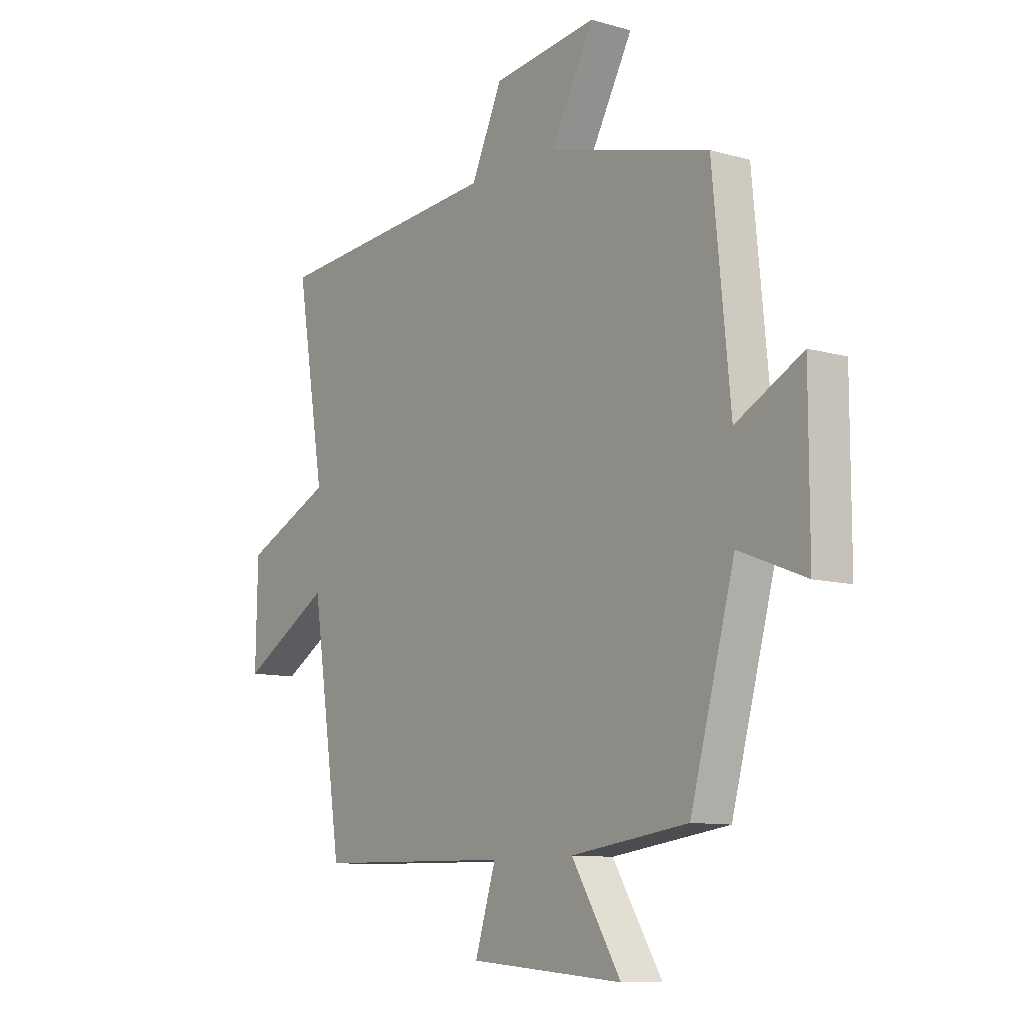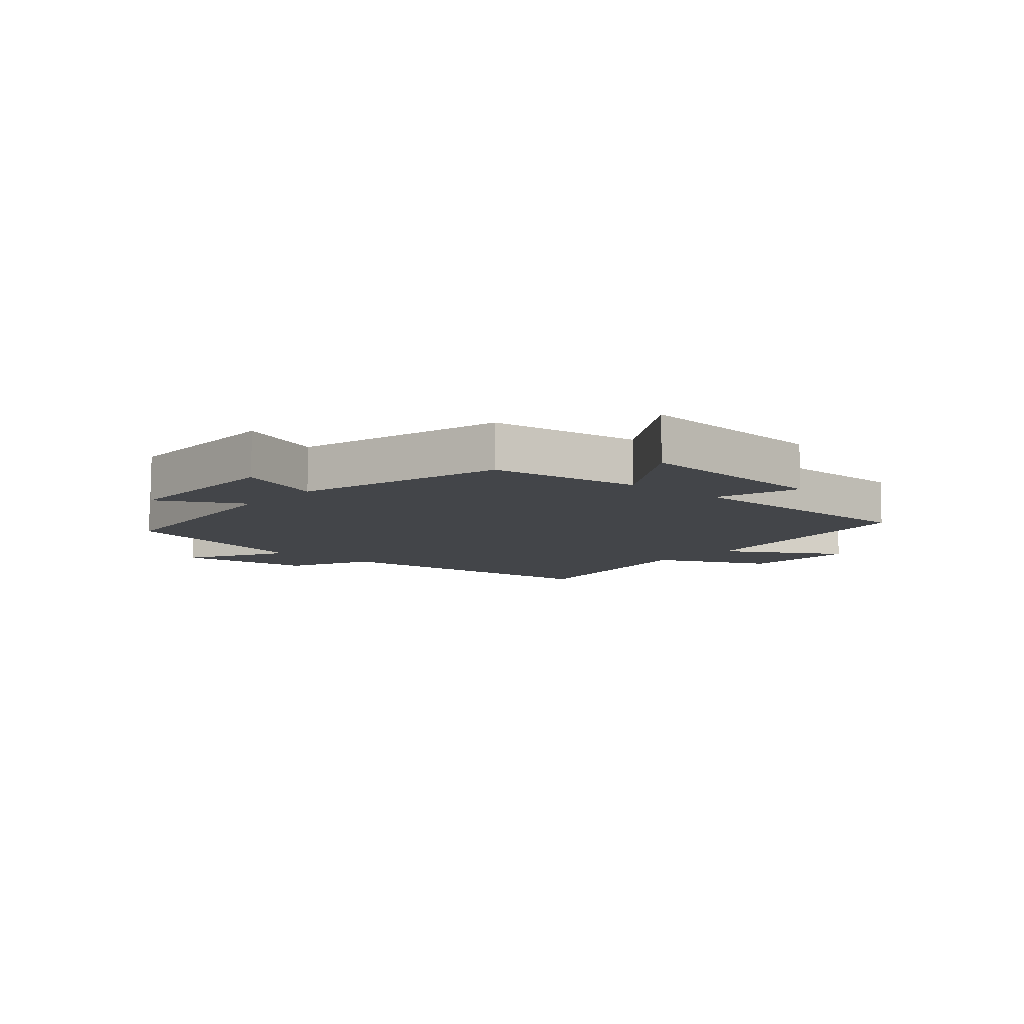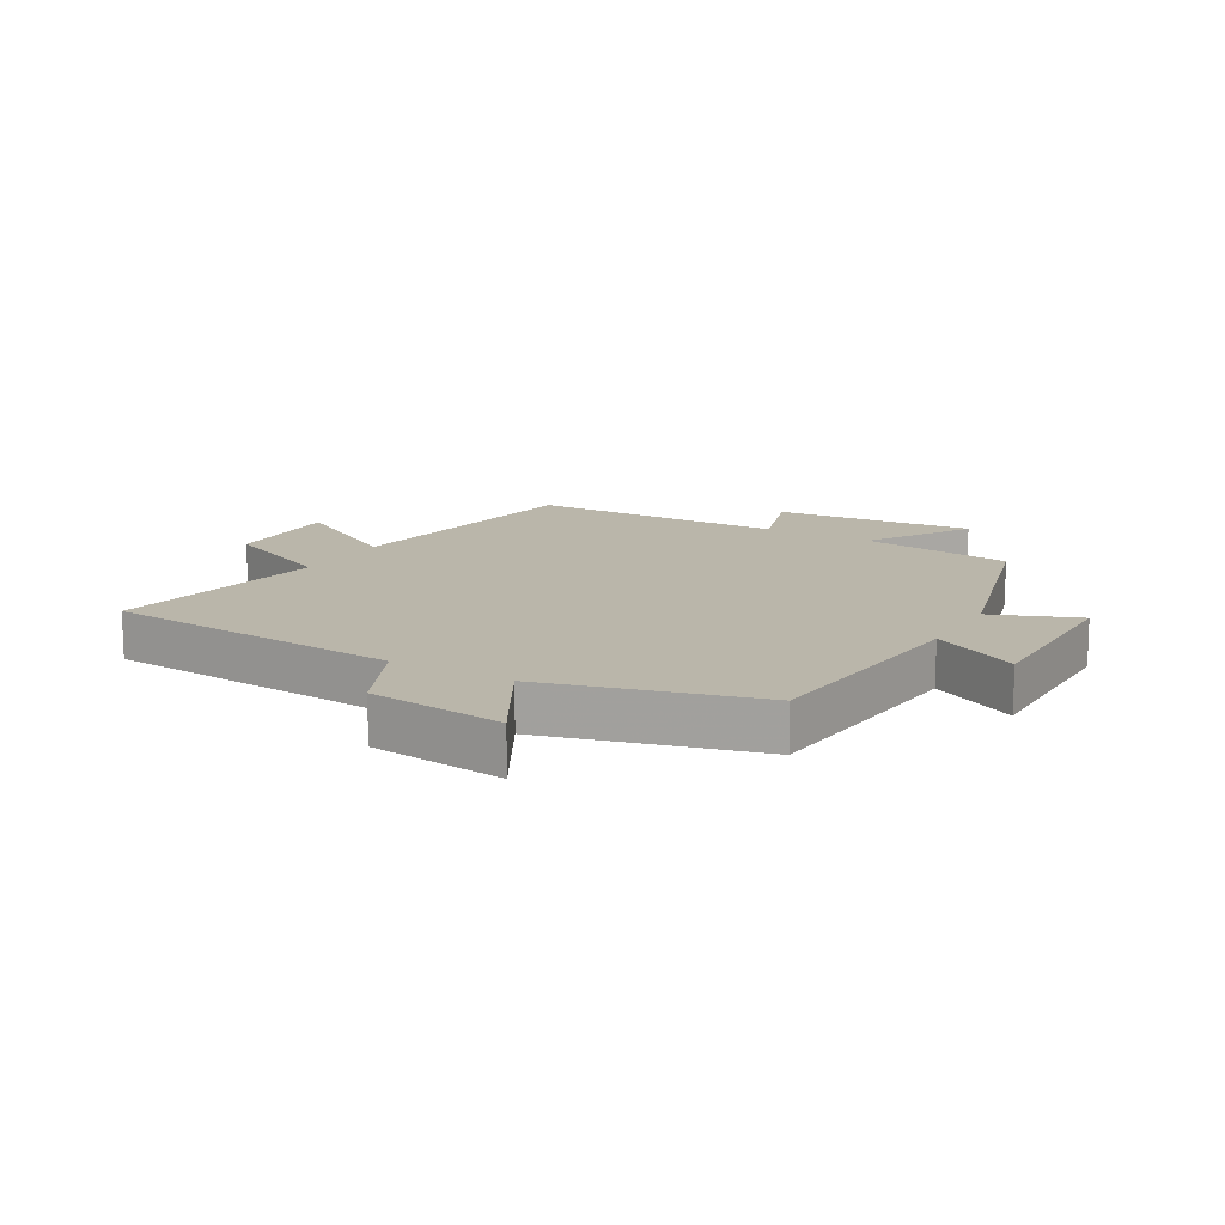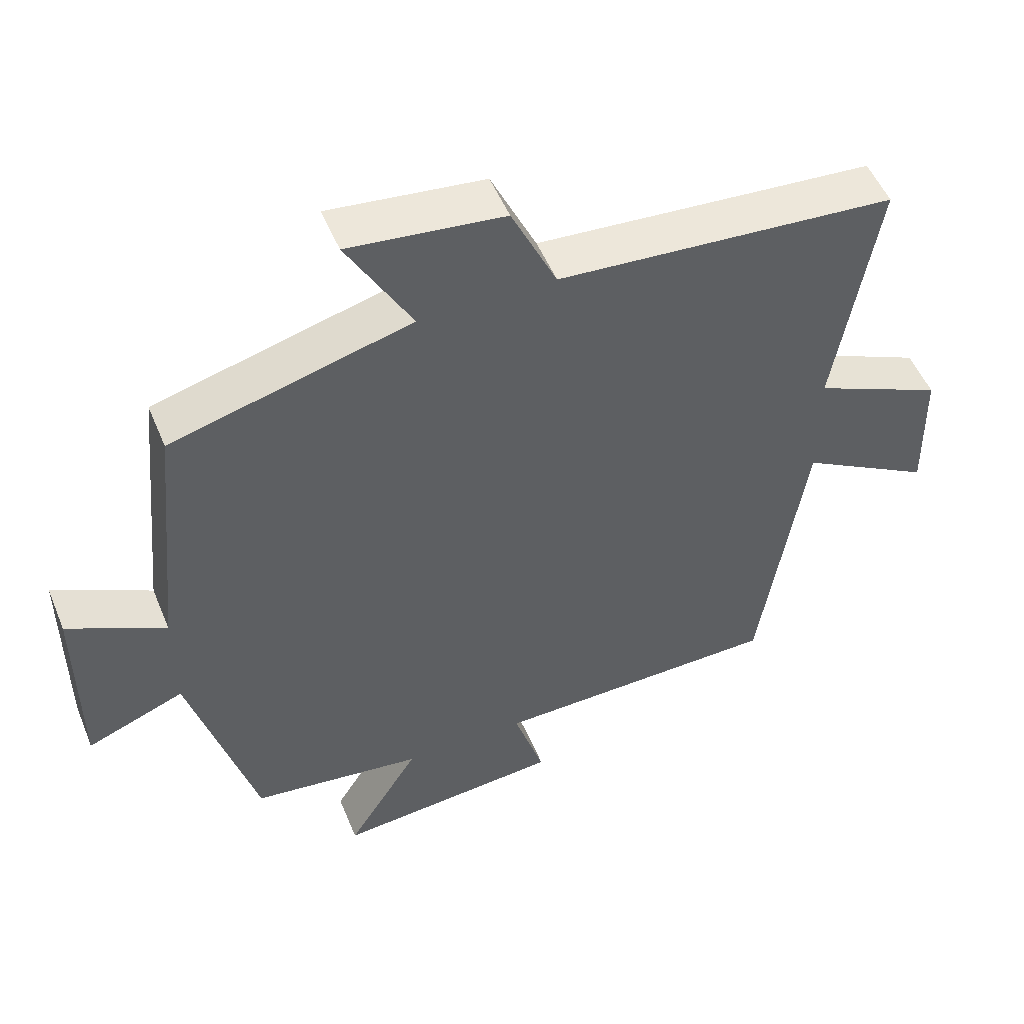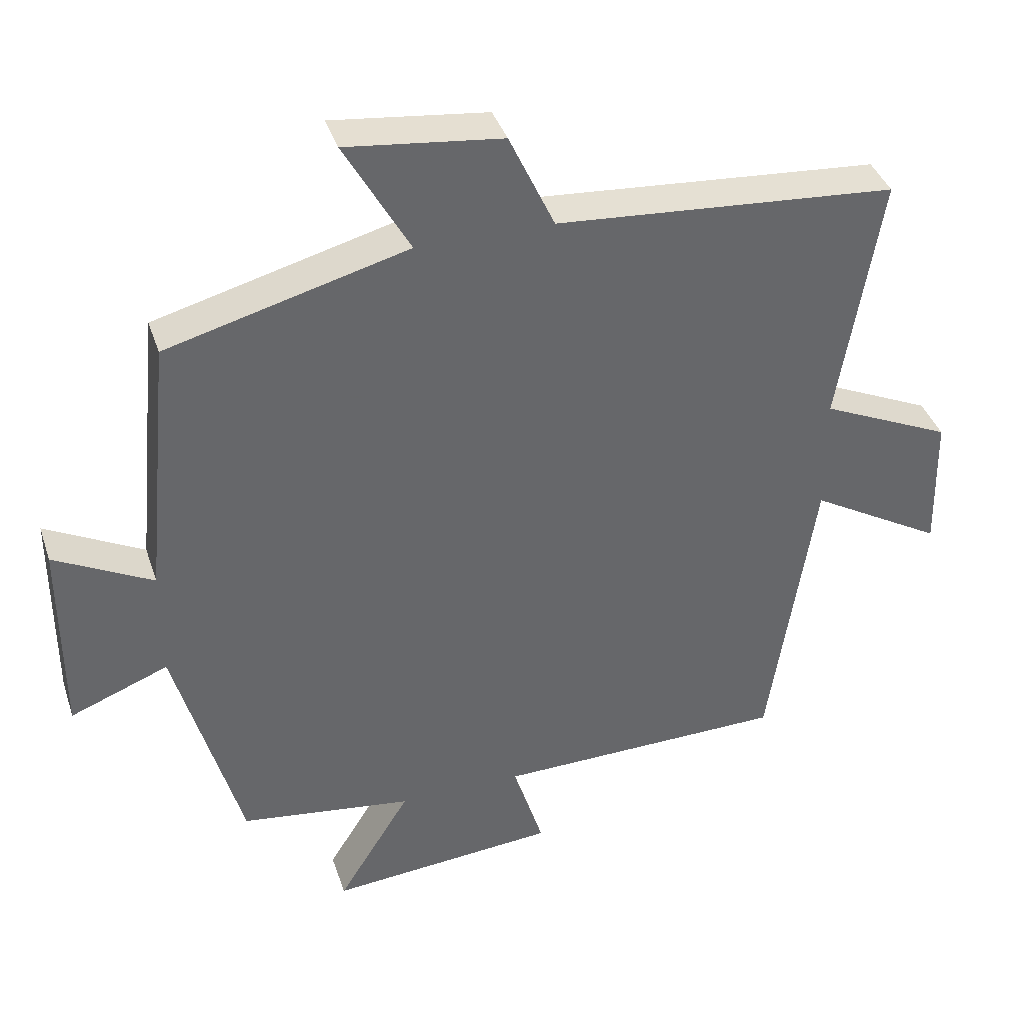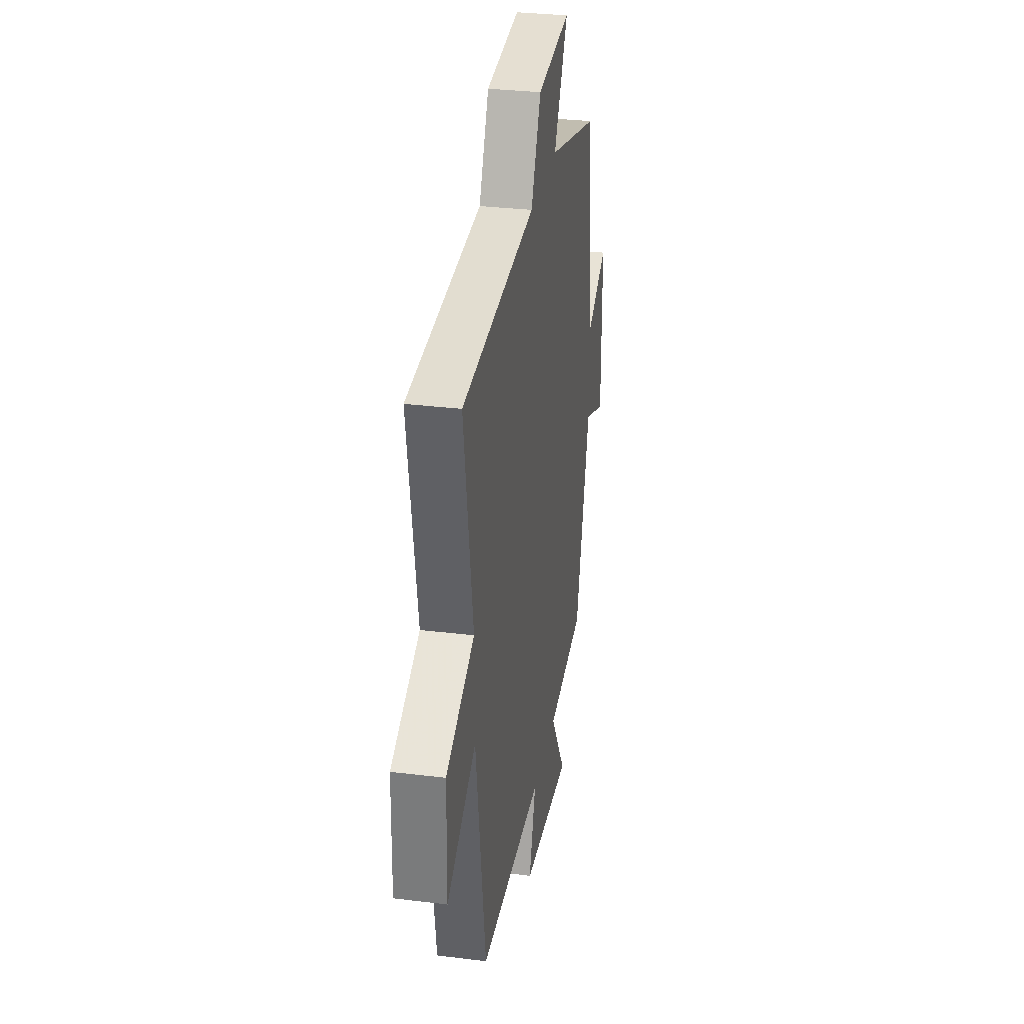
<metadata>
{"format":"obj","ext":"obj","renderer":"f3d","projection":"perspective","resolution":1024,"background":"white","views":[{"elev":-10.1,"azim":53.9,"up":"+Z"},{"elev":-8.7,"azim":139.5,"up":"+Y"},{"elev":13.8,"azim":30.0,"up":"+Y"},{"elev":51.7,"azim":157.9,"up":"+Z"},{"elev":38.6,"azim":162.4,"up":"+Z"},{"elev":31.2,"azim":-80.0,"up":"+Z"}]}
</metadata>
<code>
v -0.56 0.07 0.463
v -0.074 0.07 0.5
v -0.009 0.07 0.64
v 0.213 0.07 0.666
v 0.12 0.07 0.5
v 0.463 0.07 0.408
v 0.5 0.07 0.032
v 0.64 0.07 0.105
v 0.64 0.07 -0.183
v 0.5 0.07 -0.128
v 0.406 0.07 -0.467
v 0.159 0.07 -0.5
v 0.263 0.07 -0.667
v -0.063 0.07 -0.639
v -0.019 0.07 -0.5
v -0.435 0.07 -0.492
v -0.5 0.07 -0.066
v -0.691 0.07 -0.177
v -0.687 0.07 0.019
v -0.5 0.07 0.104
v -0.56 0 0.463
v -0.074 0 0.5
v -0.009 0 0.64
v 0.213 0 0.666
v 0.12 0 0.5
v 0.463 0 0.408
v 0.5 0 0.032
v 0.64 0 0.105
v 0.64 0 -0.183
v 0.5 0 -0.128
v 0.406 0 -0.467
v 0.159 0 -0.5
v 0.263 0 -0.667
v -0.063 0 -0.639
v -0.019 0 -0.5
v -0.435 0 -0.492
v -0.5 0 -0.066
v -0.691 0 -0.177
v -0.687 0 0.019
v -0.5 0 0.104
f 17 18 19 20
f 15 16 17 20
f 15 20 1 2
f 12 13 14 15
f 10 11 12 15
f 10 15 2 3
f 7 8 9 10
f 5 6 7 10
f 5 10 3
f 3 4 5
f 40 39 38 37
f 40 37 36 35
f 22 21 40 35
f 35 34 33 32
f 35 32 31 30
f 23 22 35 30
f 30 29 28 27
f 30 27 26 25
f 23 30 25
f 25 24 23
f 1 21 22 2
f 2 22 23 3
f 3 23 24 4
f 4 24 25 5
f 5 25 26 6
f 6 26 27 7
f 7 27 28 8
f 8 28 29 9
f 9 29 30 10
f 10 30 31 11
f 11 31 32 12
f 12 32 33 13
f 13 33 34 14
f 14 34 35 15
f 15 35 36 16
f 16 36 37 17
f 17 37 38 18
f 18 38 39 19
f 19 39 40 20
f 20 40 21 1

</code>
